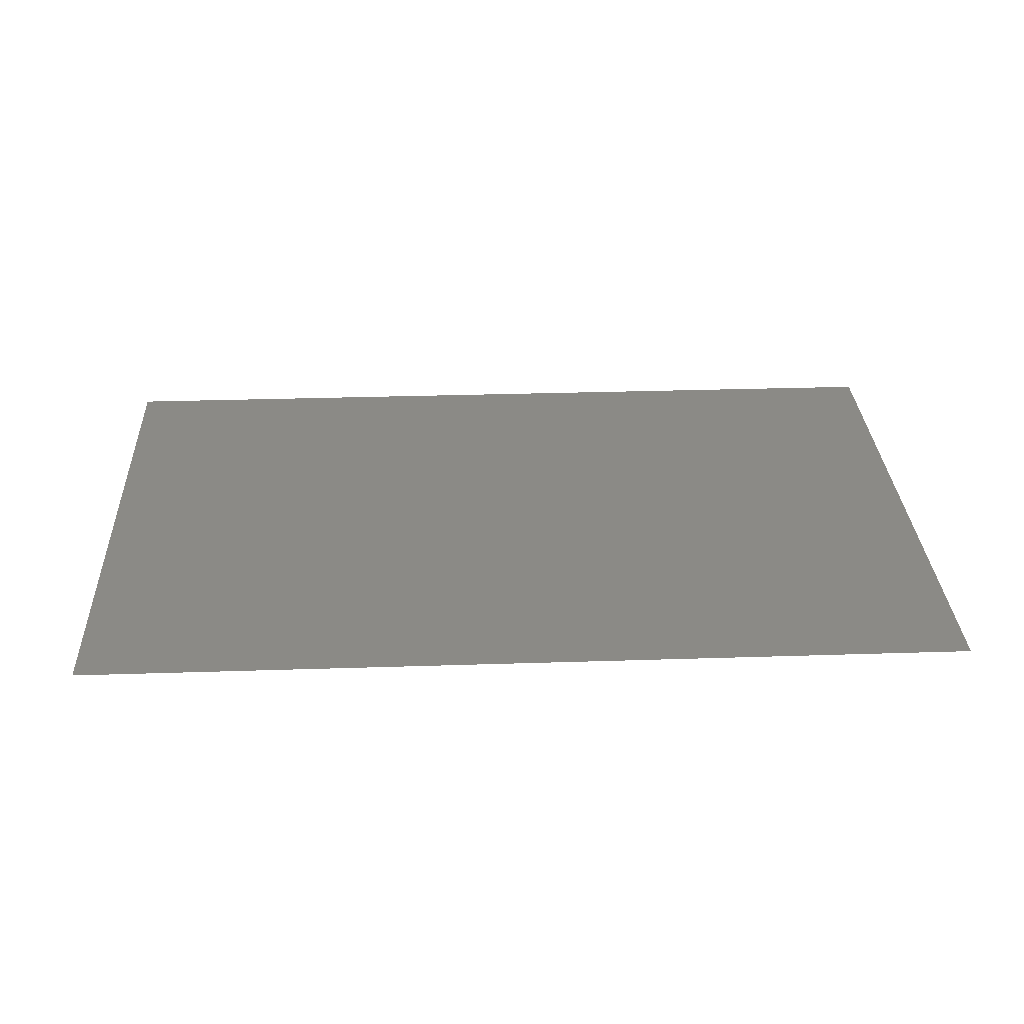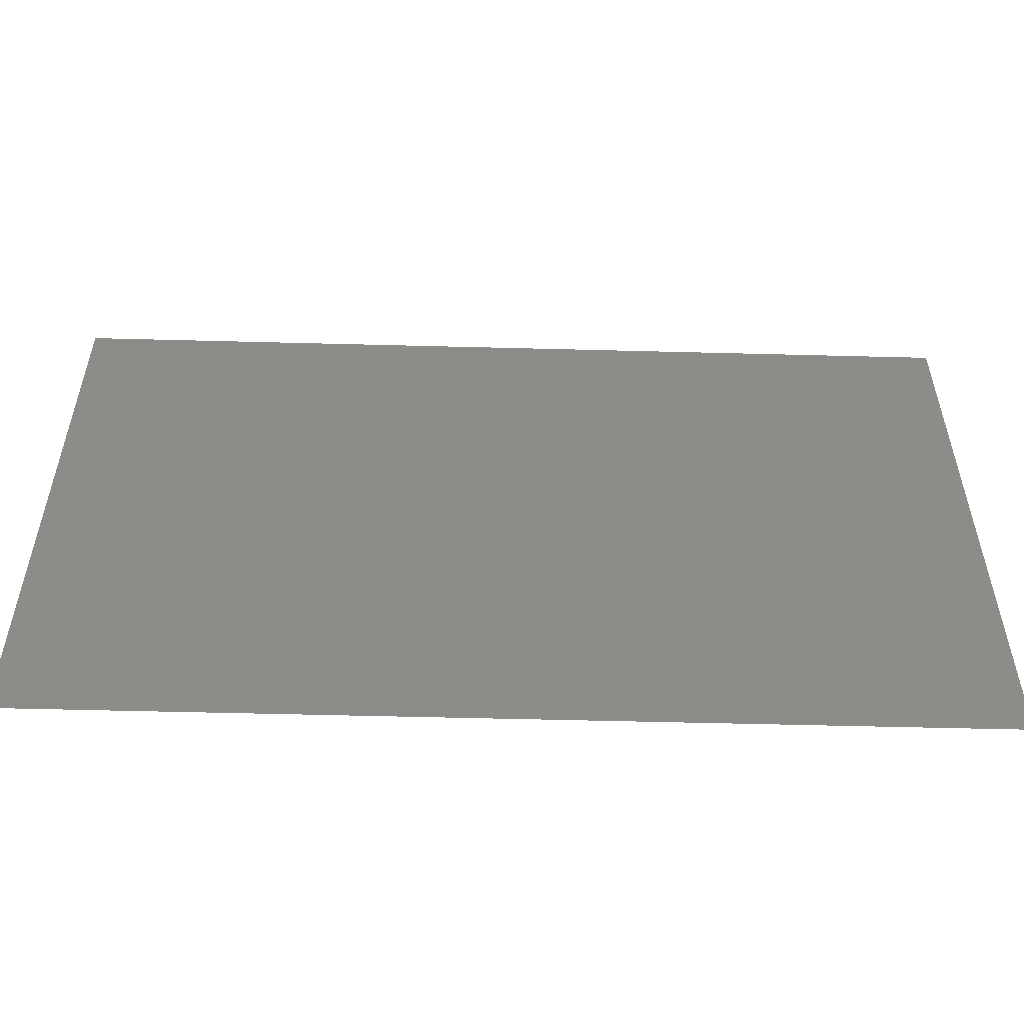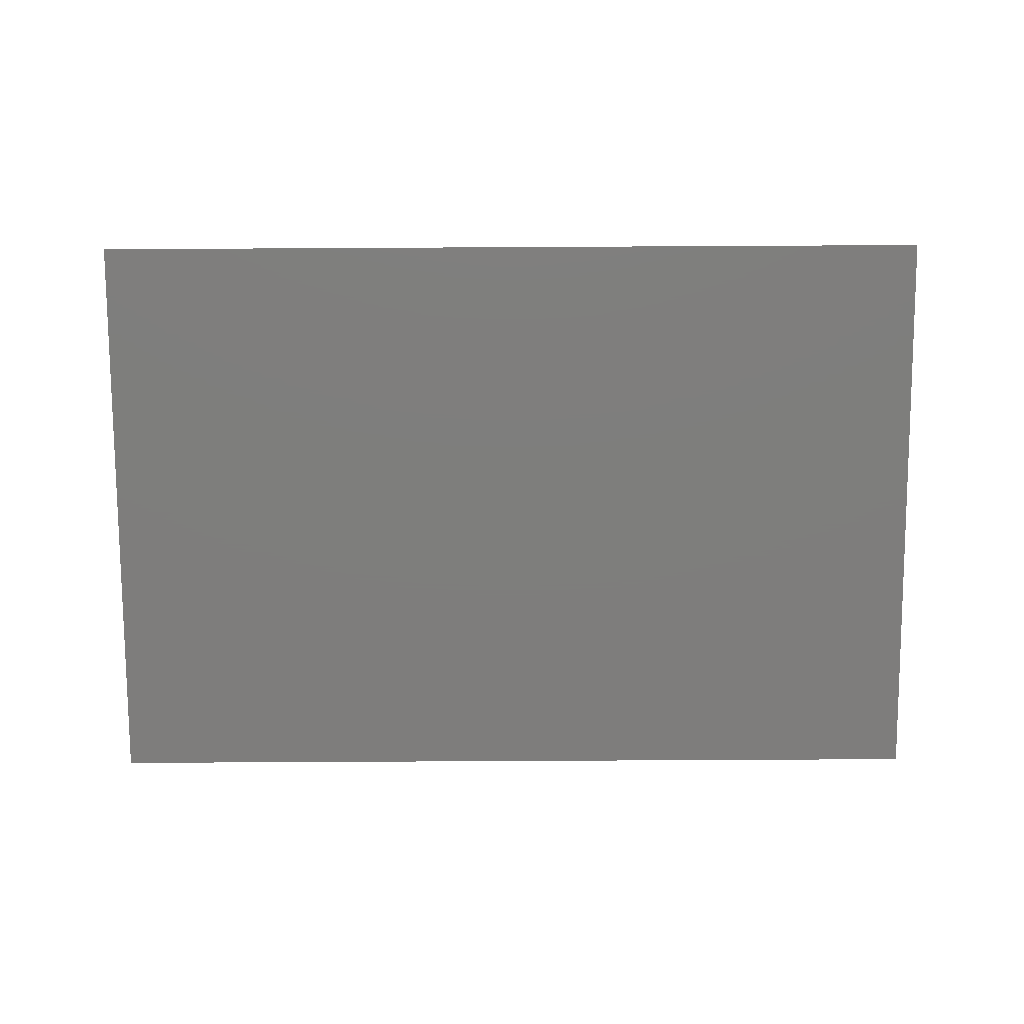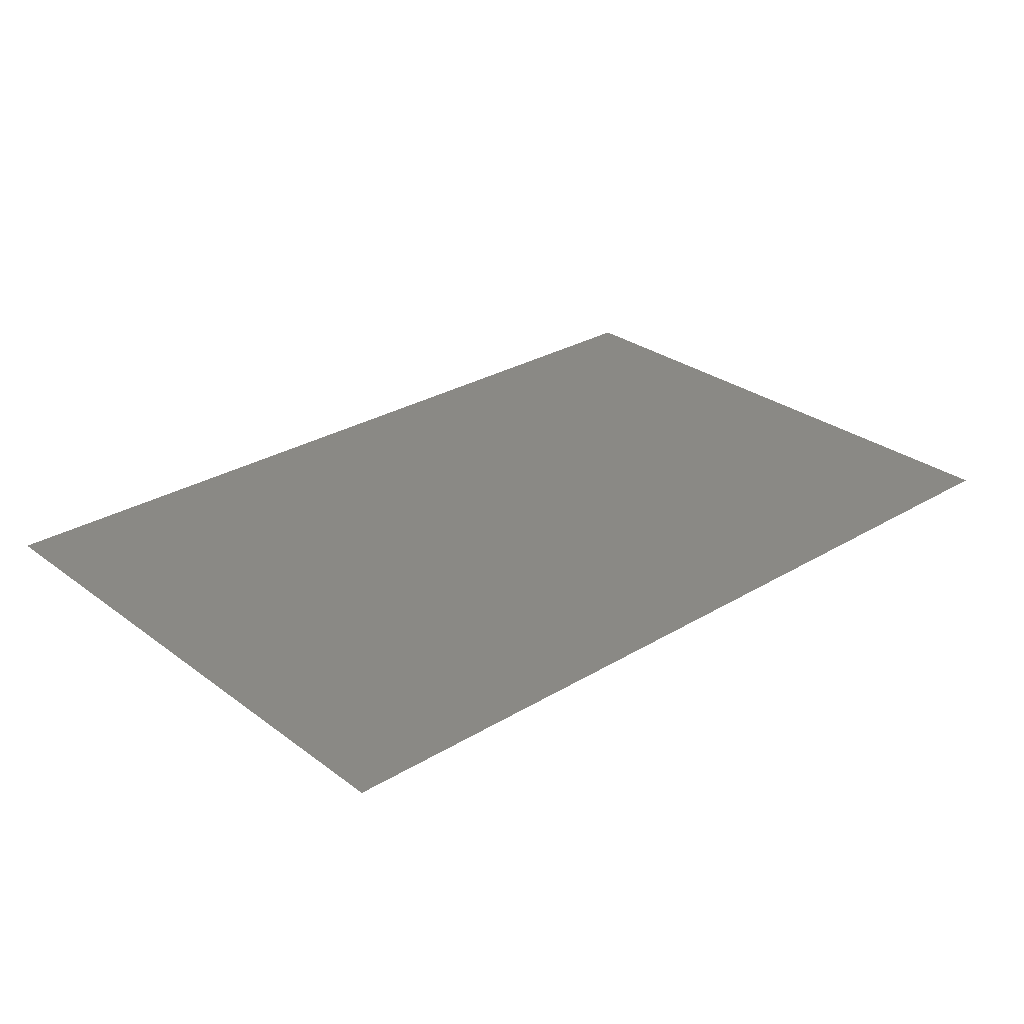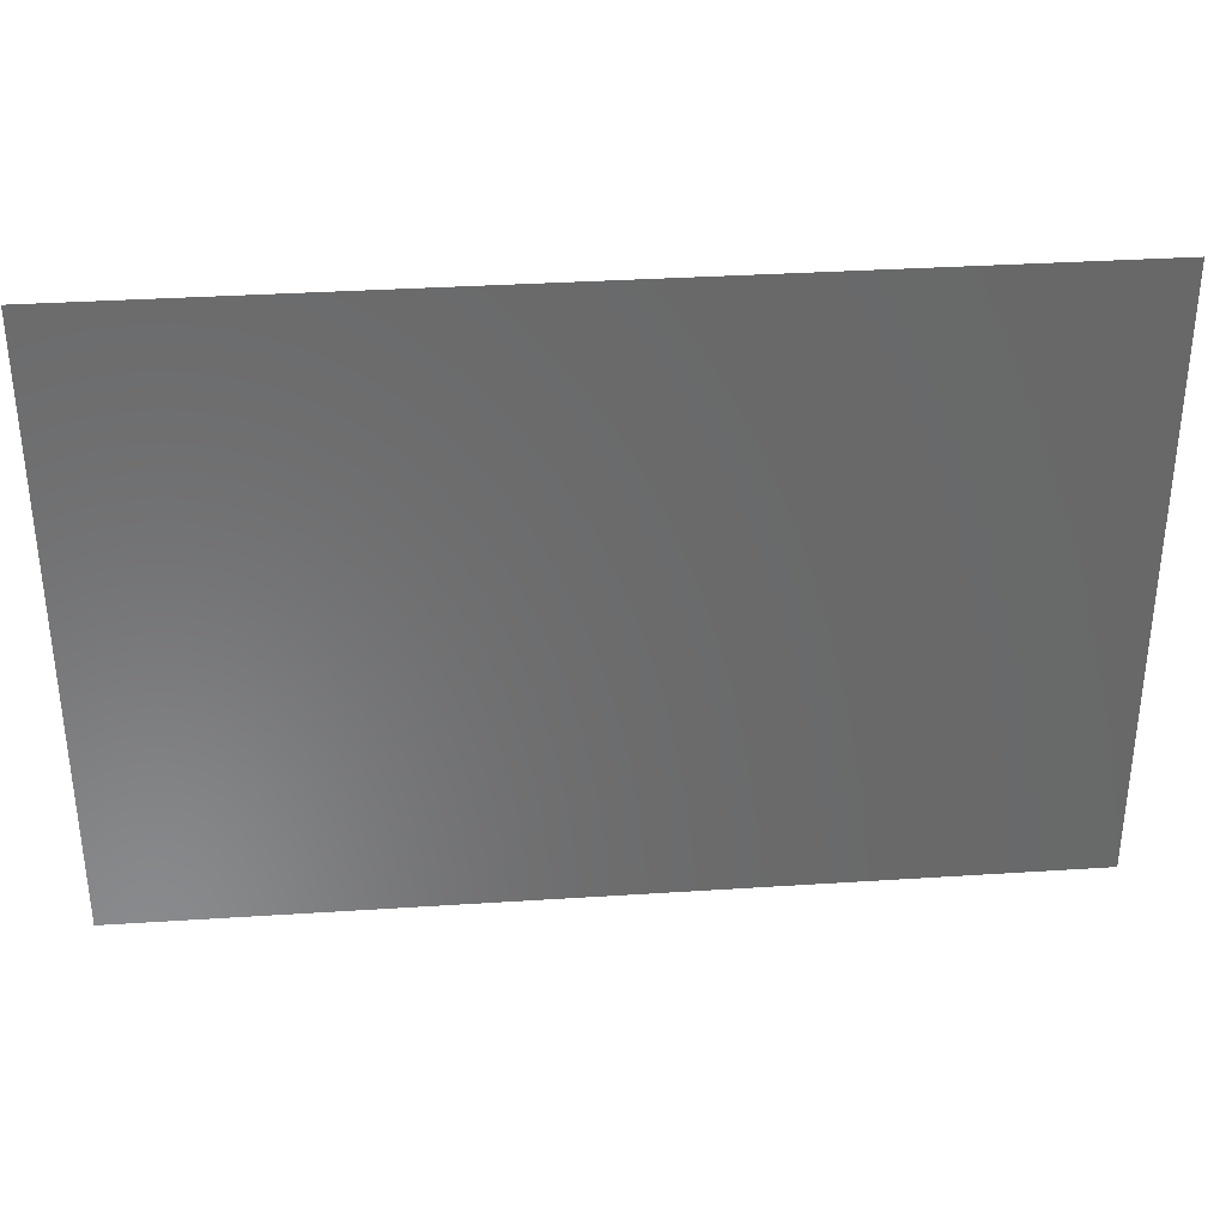
<metadata>
{"format":"stl","ext":"stl","renderer":"f3d","projection":"perspective","resolution":1024,"background":"white","views":[{"elev":30.3,"azim":177.3,"up":"+Z"},{"elev":-53.7,"azim":178.4,"up":"+Y"},{"elev":-77.6,"azim":0.3,"up":"+Z"},{"elev":28.5,"azim":-42.0,"up":"+Z"},{"elev":34.3,"azim":-5.0,"up":"+Y"}]}
</metadata>
<code>
# stl→obj: 4 verts, 2 faces
v -15 0 0
v 15 0 0
v 15 20 0
v -15 20 0
f 1 2 3
f 1 3 4

</code>
